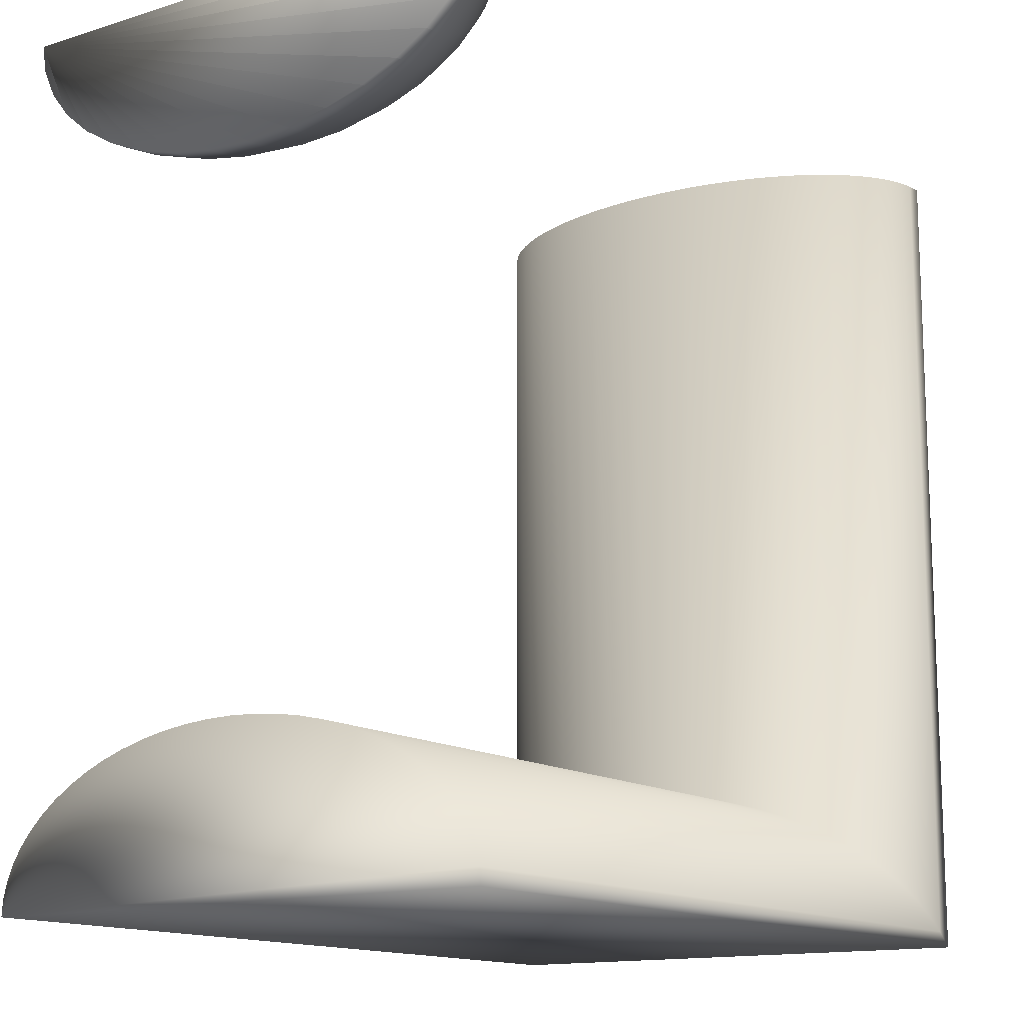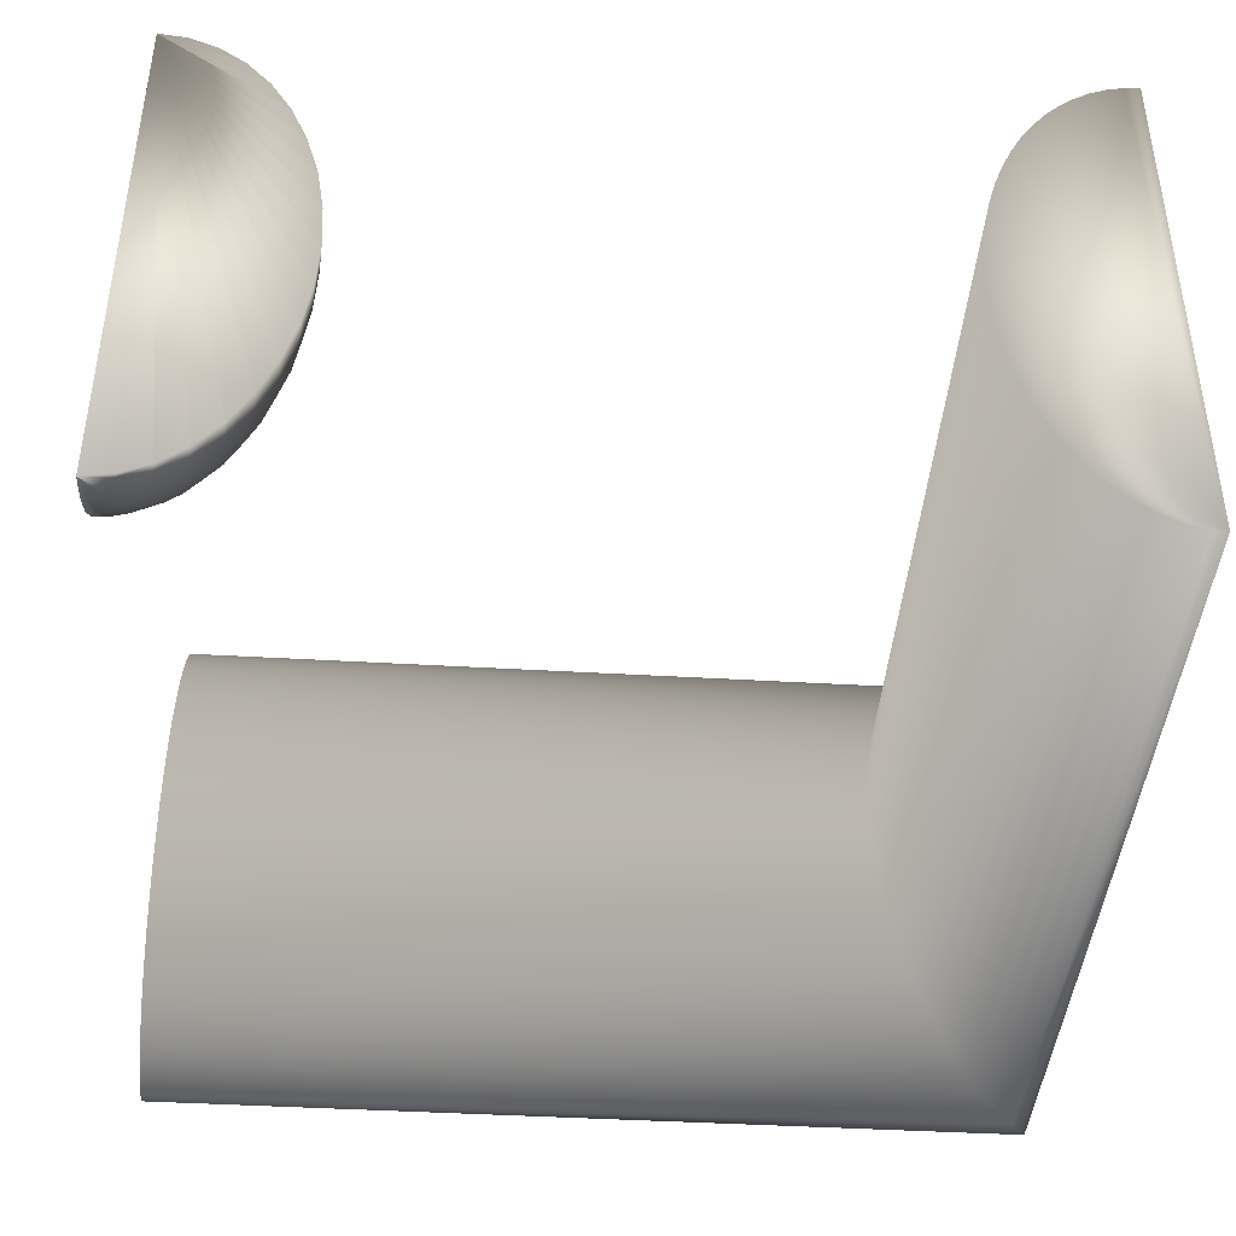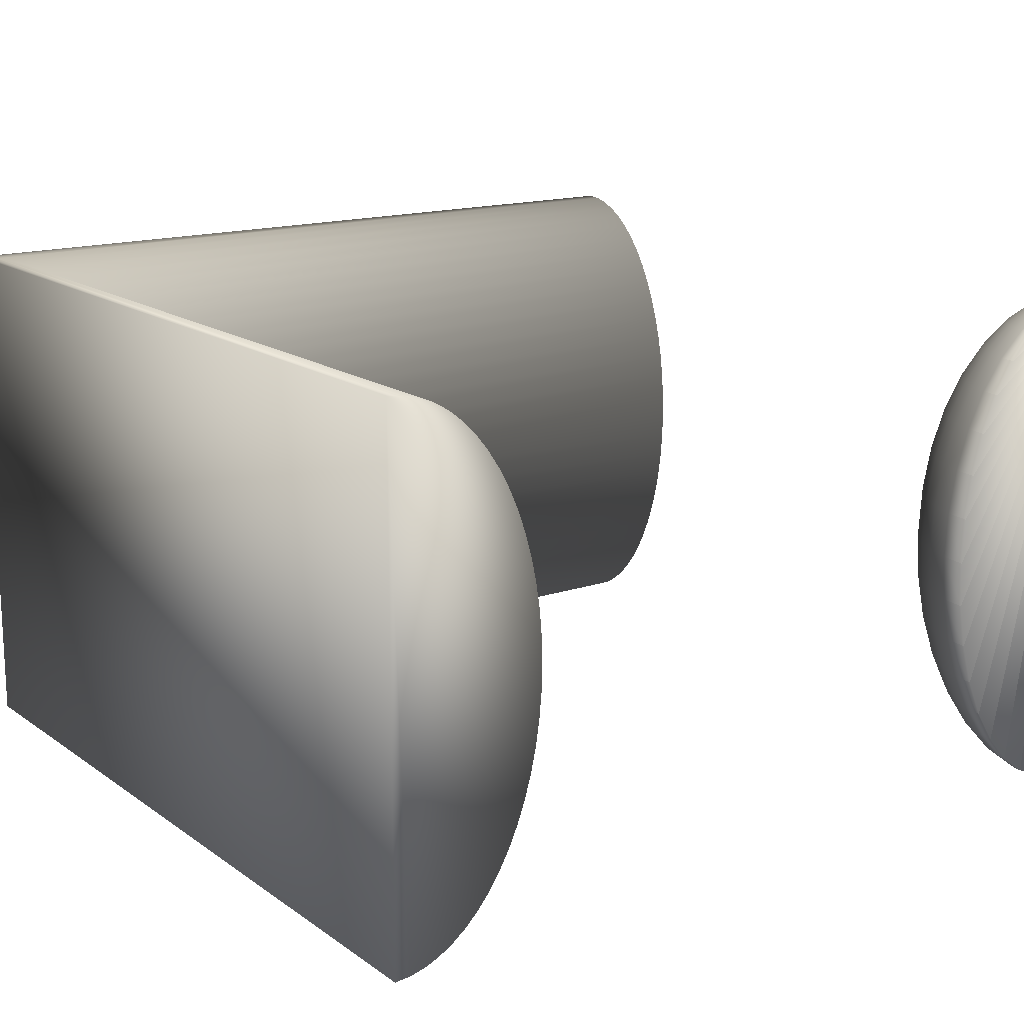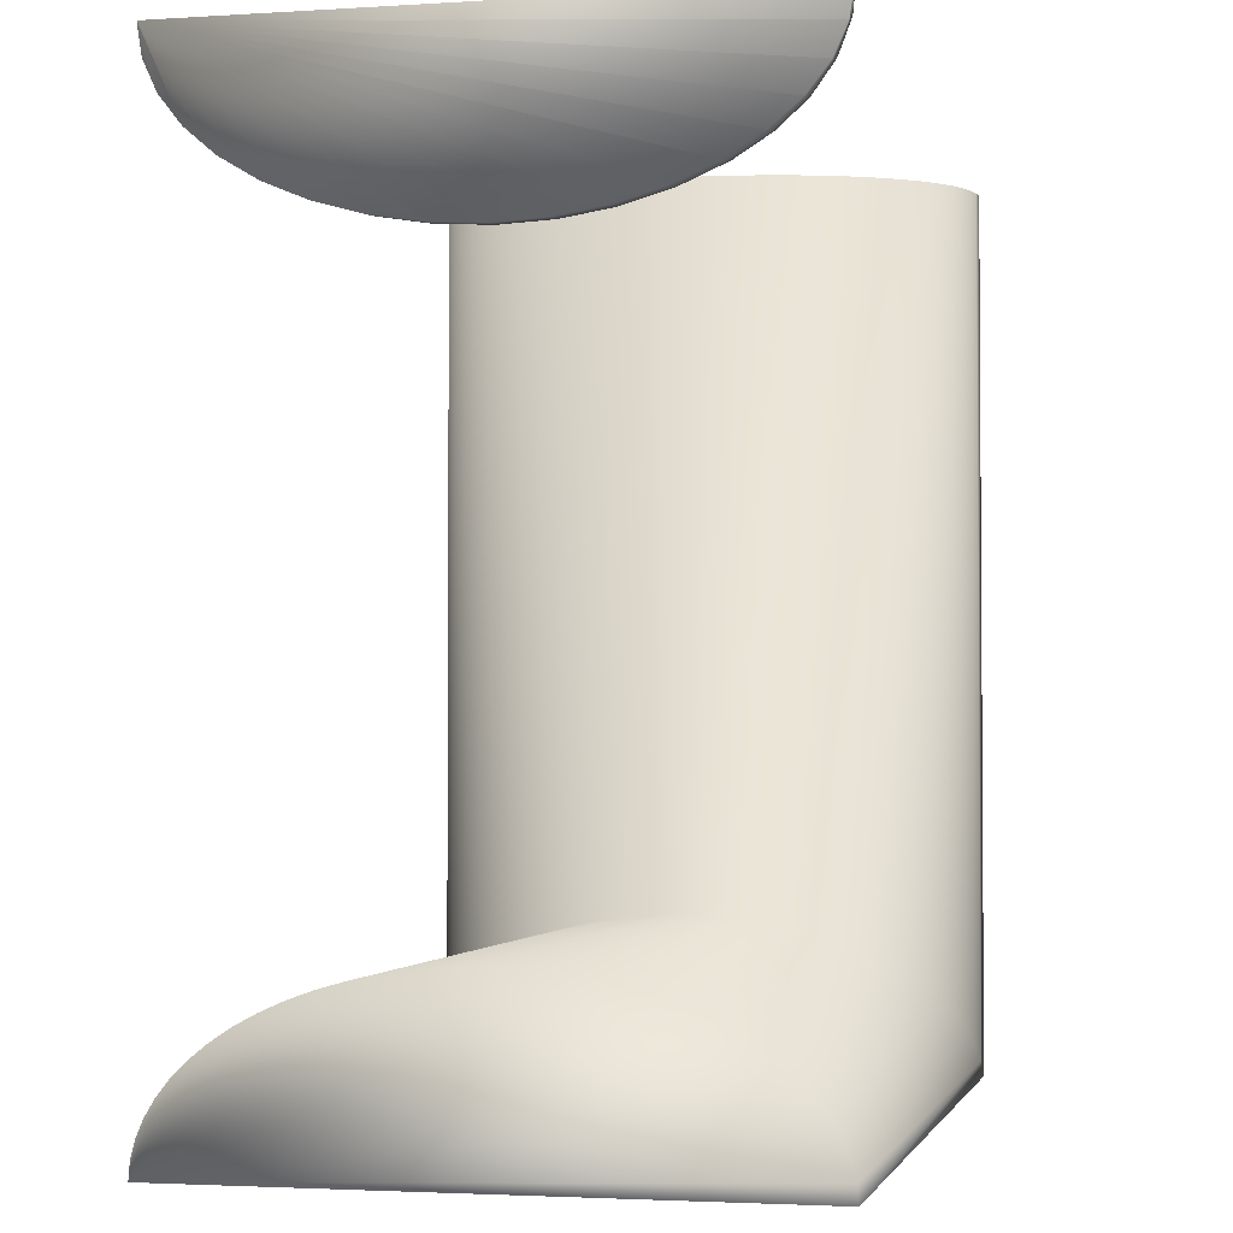
<metadata>
{"format":"obj","ext":"obj","renderer":"f3d","projection":"perspective","resolution":1024,"background":"white","views":[{"elev":-13.8,"azim":-55.2,"up":"+Z"},{"elev":-41.8,"azim":-4.1,"up":"+Y"},{"elev":15.7,"azim":-125.1,"up":"+Y"},{"elev":-2.6,"azim":-77.3,"up":"+Z"}]}
</metadata>
<code>
o obj_0
v -11.41 11.74 12.18
v -12.07 10 11.37
v -12.12 11.74 11.44
v 10.71 14.71 -10.71
v 10.46 13.83 -10.46
v 10.71 14.71 16
v -13.38 18.66 14.44
v -13.01 17.66 13.47
v -13.67 18.66 14.01
v -13.47 17.66 12.99
v -12.99 16.43 12.43
v -15.01 5 10.8
v -15.92 3.575 11.3
v -15.91 5 10.7
v -14.03 18.66 13.63
v -16 20 15.89
v -14.02 17.66 12.59
v -16 13.83 -10.46
v 10.26 12.9 -10.26
v -15.43 1.34 12.95
v -15.95 1.34 12.9
v -15.95 1.344 12.9
v 10.12 11.95 16
v 10.26 12.9 16
v 10.12 11.95 -10.11
v -16 12.9 -10.26
v -12.3 6.58 11.64
v -12.12 8.264 11.44
v -11.41 8.264 12.18
v -16 11.95 -10.11
v 10.03 10.98 -10.03
v -15.96 0.6056 13.84
v -16 10.98 -10.03
v 10 10 -10
v -12.63 17.66 14.03
v -12.43 16.43 13.01
v 10.03 10.98 16
v -13.1 6.58 11.06
v -13.97 19.4 15.58
v -14.97 19.85 15.73
v -14.95 19.85 15.91
v -14.96 19.85 15.91
v -11.09 5 14.21
v -10.67 6.58 14.06
v -10.43 6.58 15.02
v -13.63 16.43 11.96
v -14.46 1.34 13.33
v -15.27 0.603 13.98
v -14.93 1.34 13.1
v -16 9.02 -10.03
v 10.03 9.02 -10.03
v -14.95 0.603 14.14
v -15.61 0.603 13.88
v -16 8.049 -10.11
v 10.12 8.049 -10.11
v 10.12 8.049 16
v -14.88 11.74 10.1
v -15.9 11.74 9.989
v -15.9 11.74 9.99
v -10.37 6.58 15.99
v -10.37 6.575 15.99
v -10.87 5 15.08
v -16 20 15.89
v -15.99 20 15.89
v -15.02 19.85 15.56
v -15.09 19.85 15.39
v -14.03 1.34 13.63
v -14.66 0.603 14.35
v -12.96 11.74 10.83
v -13.85 10 10.3
v -13.88 11.74 10.38
v 14.83 19.81 -14.83
v -16 19.95 -15.41
v -16 19.81 -14.83
v -14.86 10 10.01
v 12.67 18.32 -12.67
v -16 18.82 -13.17
v -16 18.32 -12.67
v -15.43 18.66 12.95
v -15.95 18.66 12.9
v -15.95 18.66 12.9
v -12.91 10 10.75
v -10.81 5 15.99
v -15.96 0.603 13.85
v -11.46 5 13.38
v -11.07 6.58 13.16
v -16 20 15.89
v -16 10 -10
v -15.19 19.85 15.24
v -15.27 17.66 12.11
v -14.93 18.66 13.1
v -11.96 5 12.63
v -16 20 15.89
v -16 20 15.89
v -16 7.097 -10.26
v 10.26 7.097 -10.26
v -15.9 10 9.898
v -11.62 6.58 12.35
v 11.36 3.656 -11.36
v -16 3.656 -11.36
v -16 2.929 -11.76
v -15.8 0.152 14.88
v -16 6.173 -10.46
v -15.9 10 9.898
v -12.96 8.264 10.83
v -15.63 0.152 14.93
v 15.41 0.04801 -15.41
v 15.41 0.04799 16
v 14.83 0.192 -14.83
v 11.01 4.444 -11.01
v -15.27 19.4 13.98
v -15.63 19.85 14.93
v -15.46 19.85 15
v -10.81 4.995 15.99
v -13.88 8.264 10.38
v -11.41 16.43 15.97
v 12.19 2.27 -12.19
v -16 2.27 -12.19
v -16 1.685 -12.67
v -15.61 19.4 13.88
v -14.88 8.264 10.1
v -16 20 15.89
v -16 20 15.89
v -16 20 15.89
v -15.96 19.4 13.86
v -13 1.34 15.95
v -13.01 1.334 15.95
v -13.04 1.34 15.43
v -11.98 3.572 13.67
v -15.8 19.85 14.88
v -15.9 8.264 9.989
v -15.9 8.268 9.989
v 10.26 7.097 16
v -15.98 19.85 14.86
v -13 18.66 15.95
v -13 18.66 15.95
v 10.46 6.173 -10.46
v -13.97 0.603 15.58
v -14.06 0.603 15.23
v -16 5.286 -10.71
v -13.16 1.34 14.92
v -16 4.444 -11.01
v 10.71 5.286 -10.71
v 14.83 19.81 16
v 16 -6e-06 16
v 15.41 19.95 16
v 14.26 19.57 16
v 13.7 19.24 16
v 13.17 18.82 16
v 12.67 18.31 16
v 12.19 17.73 16
v 11.76 17.07 16
v -15.96 19.4 13.85
v -11.41 3.572 15.97
v 16 6e-06 -16
v -12.36 2.34 14.64
v -13.38 1.34 14.44
v 11.36 16.34 16
v 11.01 15.56 16
v 10.46 13.83 16
v 10 10 16
v 10.03 9.02 16
v 16 20 16
v 10.46 6.173 16
v 10.71 5.286 16
v 11.01 4.444 16
v 11.36 3.656 16
v 11.76 2.929 16
v 12.19 2.27 16
v 12.67 1.685 16
v 13.17 1.181 16
v 13.7 0.761 16
v 14.26 0.431 16
v 14.83 0.192 16
v -14.66 19.4 14.35
v -14.46 18.66 13.33
v -15.92 3.572 11.3
v 16 20 -16
v -14.95 19.4 14.14
v -12.99 3.572 12.43
v -13.63 3.572 11.96
v -12.59 5 11.98
v -13.33 5 11.44
v -12.59 15 11.98
v -13.33 15 11.44
v -14.36 3.572 11.61
v -10.09 11.74 16
v -10.09 11.73 16
v -10.17 11.74 14.97
v -10.36 13.42 15.99
v -15.12 3.572 11.39
v -15.93 2.344 12.04
v -13.95 0.603 15.93
v -15.93 2.34 12.04
v -15.01 15 10.8
v -15.91 15 10.7
v -15.91 15 10.7
v -12.3 13.42 11.64
v -13.1 13.42 11.06
v -15.27 2.34 12.11
v -14.21 0.603 14.9
v -10.83 11.74 13.03
v -11.34 10 12.12
v -14.41 0.603 14.61
v -14.62 17.66 12.3
v -14.14 15 11.05
v -14.93 13.42 10.36
v -15.9 13.42 10.26
v -11.46 3.572 15.18
v -15.12 16.43 11.39
v 13.17 1.181 -13.17
v 13.7 0.761 -13.7
v 11.76 2.929 -11.76
v 14.26 0.431 -14.26
v -15.93 17.66 12.05
v -13.96 0.5968 15.93
v -11.66 3.572 14.4
v -11.41 3.566 15.97
v -16 20 -16
v -16 19.57 -14.26
v -16 19.24 -13.7
v -16 17.73 -12.19
v -16 17.07 -11.76
v -10.08 10 14.96
v -14.36 16.43 11.61
v -10 10 16
v -16 14.71 -10.71
v -16 15.56 -11.01
v -16 16.34 -11.36
v -16 6e-06 -16
v -16 0.04801 -15.41
v -15.09 0.152 15.39
v -10.33 10 13.94
v -15.92 16.43 11.3
v -15.92 16.43 11.3
v -10 9.996 16
v -13.98 13.42 10.63
v -16 0.192 -14.83
v -16 0.431 -14.26
v -16 0.761 -13.7
v -16 1.181 -13.17
v -10.41 11.74 13.97
v -10.75 10 12.99
v -12.43 3.572 13.01
v -14.21 19.4 14.9
v -14.06 19.4 15.23
v -10.09 8.264 16
v -10.17 8.264 14.97
v -12.15 2.34 15.96
v -12.19 2.34 15.29
v -15.9 13.42 10.26
v -13.16 18.66 14.92
v -13.67 1.34 14.01
v -15.19 0.152 15.24
v -10.41 8.264 13.97
v 15.41 19.95 -15.41
v 14.26 19.57 -14.26
v 13.7 19.24 -13.7
v -10.83 8.264 13.03
v -14.41 19.4 14.61
v -12.15 2.334 15.96
v -10.09 8.26 16
v 13.17 18.82 -13.17
v -15.32 0.152 15.11
v 12.19 17.73 -12.19
v -13.95 19.4 15.93
v -15.46 0.152 15
v -13.95 19.39 15.93
v -12.63 2.34 14.03
v -13.04 18.66 15.43
v -13.01 2.34 13.47
v -16 0.000494 15.89
v -15.9 6.584 10.26
v -15.93 17.66 12.04
v -13.47 2.34 12.99
v 11.76 17.07 -11.76
v 11.36 16.34 -11.36
v -14.02 2.34 12.59
v -11.96 15 12.63
v -14.62 2.34 12.3
v -10.81 15 15.99
v -10.81 15 15.99
v -10.87 15 15.08
v -12.19 17.66 15.29
v 12.67 1.685 -12.67
v -12.36 17.66 14.64
v -11.09 15 14.21
v -11.07 13.42 13.16
v -11.46 15 13.38
v -15.98 0.152 14.86
v -15.98 0.1548 14.85
v -11.62 13.42 12.35
v -13.98 6.58 10.63
v -10.43 13.42 15.02
v -14.93 6.58 10.36
v -10.37 13.42 15.99
v -12.15 17.66 15.96
v -15.9 6.58 10.26
v -10.67 13.42 14.06
v -15.32 19.85 15.11
v -14.96 0.152 15.91
v -14.97 0.152 15.73
v -11.46 16.43 15.18
v -12.14 17.66 15.96
v -15.02 0.152 15.56
v -11.66 16.43 14.4
v -16 0.000994 15.89
v -11.98 16.43 13.67
v -15.91 5.003 10.7
v 11.01 15.56 -11.01
v -11.4 16.42 15.97
v -15.99 0.001894 15.89
v -16 0.000694 15.89
v -14.14 5 11.05
v -16 0.000394 15.89
v -16 0.000594 15.89
v -16 0.000894 15.89
v -16 0.001694 15.89
v -16 0.000494 15.89
f 1 3 2
f 4 6 5
f 7 9 8
f 8 9 10
f 8 10 11
f 12 14 13
f 9 15 10
f 13 14 16
f 10 15 17
f 5 19 18
f 20 22 21
f 23 25 24
f 26 19 25
f 27 29 28
f 25 31 30
f 20 21 32
f 33 31 34
f 35 8 36
f 31 23 37
f 28 38 27
f 39 41 40
f 42 40 41
f 25 23 31
f 11 36 8
f 37 34 31
f 43 45 44
f 11 10 46
f 47 49 48
f 50 34 51
f 52 47 48
f 48 49 53
f 53 49 20
f 10 17 46
f 50 51 54
f 55 51 56
f 20 32 53
f 57 59 58
f 60 45 61
f 62 61 45
f 63 65 64
f 63 66 65
f 52 68 67
f 69 71 70
f 72 74 73
f 71 57 75
f 76 78 77
f 79 81 80
f 60 61 16
f 69 82 3
f 62 83 61
f 64 40 42
f 61 83 16
f 2 3 82
f 82 69 70
f 53 32 84
f 45 43 62
f 40 64 65
f 25 30 26
f 44 86 85
f 33 30 31
f 87 66 63
f 34 88 33
f 44 85 43
f 75 70 71
f 66 87 89
f 88 34 50
f 90 91 79
f 86 92 85
f 55 54 51
f 16 94 93
f 54 55 95
f 96 95 55
f 57 58 97
f 86 98 92
f 99 101 100
f 48 53 102
f 95 96 103
f 75 97 104
f 75 57 97
f 28 2 105
f 106 48 102
f 107 109 108
f 99 100 110
f 111 113 112
f 82 105 2
f 83 62 114
f 70 115 82
f 64 116 63
f 63 116 87
f 87 116 93
f 16 93 116
f 21 16 32
f 32 16 84
f 82 115 105
f 117 119 118
f 112 120 111
f 70 75 121
f 122 81 123
f 124 81 122
f 125 123 81
f 126 128 127
f 115 70 121
f 85 129 43
f 120 112 130
f 121 132 131
f 121 75 132
f 56 133 55
f 134 123 125
f 55 133 96
f 135 136 64
f 42 41 64
f 103 96 137
f 125 130 134
f 128 139 138
f 103 137 140
f 128 141 139
f 142 143 110
f 144 146 145
f 147 144 145
f 148 147 145
f 149 148 145
f 150 149 145
f 151 150 145
f 152 151 145
f 153 120 125
f 120 130 125
f 75 104 132
f 114 154 16
f 83 114 16
f 155 107 145
f 156 157 141
f 158 152 145
f 159 158 145
f 6 159 145
f 160 6 145
f 24 160 145
f 23 24 145
f 37 23 145
f 161 37 145
f 162 161 145
f 163 145 146
f 94 81 124
f 153 125 81
f 28 105 38
f 145 56 162
f 145 133 56
f 145 164 133
f 145 165 164
f 145 166 165
f 145 167 166
f 145 168 167
f 145 169 168
f 145 170 169
f 145 171 170
f 145 172 171
f 145 173 172
f 145 174 173
f 145 108 174
f 175 176 15
f 13 16 177
f 58 16 97
f 108 145 107
f 178 155 163
f 175 179 176
f 180 182 181
f 176 179 91
f 182 183 181
f 184 11 185
f 17 15 176
f 145 163 155
f 181 183 186
f 132 104 16
f 97 16 104
f 132 16 131
f 137 96 164
f 187 189 188
f 111 91 179
f 126 127 16
f 111 120 79
f 187 16 190
f 191 13 177
f 191 12 13
f 138 127 128
f 91 111 79
f 79 120 81
f 191 177 192
f 138 193 127
f 194 192 16
f 120 153 81
f 6 160 5
f 24 19 160
f 5 160 19
f 195 197 196
f 19 24 25
f 37 161 34
f 198 184 199
f 51 34 162
f 161 162 34
f 186 191 200
f 51 162 56
f 185 199 184
f 141 157 201
f 16 81 94
f 202 1 203
f 200 192 194
f 200 191 192
f 141 201 139
f 133 164 96
f 137 164 165
f 157 204 201
f 17 176 205
f 206 195 207
f 205 176 91
f 200 194 22
f 137 165 143
f 91 90 205
f 207 195 208
f 177 16 192
f 142 110 100
f 114 209 154
f 205 90 210
f 171 172 211
f 212 211 172
f 101 99 213
f 172 173 212
f 214 212 173
f 79 80 215
f 173 174 214
f 109 214 174
f 216 193 138
f 209 114 62
f 109 174 108
f 90 79 215
f 62 217 209
f 188 16 187
f 154 209 218
f 73 74 219
f 220 219 74
f 221 219 220
f 77 219 221
f 78 219 77
f 222 219 78
f 223 219 222
f 188 189 224
f 205 210 225
f 217 62 43
f 224 226 188
f 33 88 219
f 30 33 219
f 26 30 219
f 18 26 219
f 227 18 219
f 228 227 219
f 229 228 219
f 223 229 219
f 50 219 88
f 230 219 231
f 232 139 201
f 129 217 43
f 189 233 224
f 215 80 16
f 81 16 80
f 234 235 16
f 226 224 236
f 199 185 237
f 199 237 71
f 238 231 219
f 239 238 219
f 240 239 219
f 241 240 219
f 119 241 219
f 118 119 219
f 101 118 219
f 100 101 219
f 142 100 219
f 140 142 219
f 103 140 219
f 95 103 219
f 54 95 219
f 50 54 219
f 127 193 16
f 189 242 233
f 165 166 143
f 185 206 237
f 243 242 202
f 92 244 85
f 110 143 166
f 245 246 65
f 242 243 233
f 219 230 155
f 243 202 203
f 236 248 247
f 218 250 249
f 237 206 207
f 236 16 226
f 207 208 251
f 252 246 7
f 248 236 224
f 101 213 118
f 250 218 209
f 253 68 204
f 254 201 204
f 219 155 178
f 224 233 255
f 178 256 219
f 73 219 256
f 246 245 7
f 73 256 72
f 196 208 195
f 248 224 255
f 72 257 74
f 221 220 258
f 163 256 178
f 163 146 256
f 233 259 255
f 59 251 16
f 220 74 257
f 9 260 15
f 233 243 259
f 243 203 29
f 256 146 72
f 99 110 167
f 199 69 198
f 243 29 259
f 144 72 146
f 166 167 110
f 254 232 201
f 249 250 261
f 257 258 220
f 143 140 137
f 45 262 248
f 247 248 262
f 69 199 71
f 258 263 221
f 204 68 264
f 262 45 60
f 140 143 142
f 71 237 57
f 248 44 45
f 222 78 265
f 237 207 57
f 204 264 254
f 261 16 249
f 218 249 16
f 218 16 154
f 117 118 213
f 251 59 207
f 85 244 129
f 147 257 144
f 255 44 248
f 57 207 59
f 72 144 257
f 255 86 44
f 92 182 180
f 208 196 16
f 58 59 16
f 39 266 41
f 77 221 263
f 255 259 86
f 92 180 244
f 246 39 40
f 68 52 267
f 259 29 98
f 266 39 268
f 259 98 86
f 106 52 48
f 269 217 129
f 257 147 258
f 246 40 65
f 16 262 60
f 247 16 236
f 226 16 188
f 262 16 247
f 268 270 135
f 244 271 129
f 272 254 264
f 148 258 147
f 131 16 273
f 90 215 274
f 270 268 39
f 271 269 129
f 264 68 267
f 99 167 168
f 39 246 252
f 263 76 77
f 244 275 271
f 39 252 270
f 205 225 17
f 135 270 136
f 265 276 222
f 244 180 275
f 106 267 52
f 229 223 277
f 181 278 180
f 184 279 36
f 17 225 46
f 275 180 278
f 99 168 213
f 149 263 148
f 280 278 181
f 281 283 282
f 41 266 64
f 268 135 64
f 266 268 64
f 258 148 263
f 284 136 270
f 285 119 117
f 225 210 195
f 29 27 98
f 76 265 78
f 119 285 241
f 252 286 270
f 210 235 234
f 210 90 235
f 270 286 284
f 287 289 288
f 102 291 290
f 102 53 291
f 292 289 279
f 90 274 235
f 109 231 238
f 252 35 286
f 185 11 46
f 263 149 76
f 150 76 149
f 38 105 293
f 155 230 107
f 279 184 198
f 53 84 291
f 185 46 206
f 198 292 279
f 252 7 35
f 105 115 293
f 35 7 8
f 206 46 225
f 206 225 195
f 181 186 280
f 294 282 283
f 295 115 121
f 280 186 200
f 282 294 296
f 76 150 265
f 197 210 234
f 293 115 295
f 151 265 150
f 117 213 169
f 136 297 64
f 223 222 276
f 195 210 197
f 295 273 298
f 121 273 295
f 93 89 87
f 280 200 20
f 283 299 294
f 168 169 213
f 89 93 300
f 84 16 291
f 291 16 290
f 49 280 20
f 215 16 274
f 235 274 16
f 197 234 16
f 216 302 301
f 296 294 190
f 200 22 20
f 242 294 299
f 121 131 273
f 65 66 245
f 136 284 297
f 152 276 151
f 302 216 138
f 265 151 276
f 283 287 299
f 156 209 217
f 27 38 183
f 303 304 284
f 297 284 304
f 287 288 299
f 209 156 250
f 305 138 139
f 260 245 66
f 156 217 269
f 107 231 109
f 304 303 116
f 245 260 9
f 261 128 126
f 284 306 303
f 138 305 302
f 261 126 16
f 66 89 260
f 232 305 139
f 260 89 175
f 276 152 277
f 289 292 288
f 250 128 261
f 286 306 284
f 307 305 232
f 250 141 128
f 293 295 12
f 35 308 286
f 190 189 187
f 89 300 175
f 276 277 223
f 309 295 298
f 250 156 141
f 286 308 306
f 190 16 296
f 229 310 228
f 229 277 310
f 308 35 36
f 300 113 179
f 310 4 228
f 227 228 4
f 117 169 170
f 189 190 294
f 179 175 300
f 283 311 303
f 116 303 311
f 273 16 298
f 298 16 309
f 309 16 14
f 302 305 312
f 311 283 281
f 92 98 182
f 285 117 170
f 158 277 152
f 22 16 21
f 194 16 22
f 303 306 287
f 294 242 189
f 179 113 111
f 27 182 98
f 156 269 157
f 303 287 283
f 232 254 313
f 241 285 211
f 299 288 202
f 5 18 227
f 182 27 183
f 241 211 240
f 253 157 269
f 299 202 242
f 308 289 306
f 310 158 159
f 288 1 202
f 306 289 287
f 314 38 293
f 277 158 310
f 269 271 253
f 193 216 16
f 216 301 16
f 308 279 289
f 67 271 275
f 288 292 1
f 315 16 272
f 279 308 36
f 38 314 183
f 271 67 253
f 4 5 227
f 314 293 12
f 231 107 230
f 186 183 314
f 26 18 19
f 297 304 64
f 311 16 116
f 94 300 93
f 314 12 191
f 186 314 191
f 67 275 47
f 282 16 281
f 296 16 282
f 311 281 16
f 6 4 159
f 310 159 4
f 94 124 300
f 113 300 124
f 253 67 68
f 307 312 305
f 7 245 9
f 67 47 52
f 112 113 122
f 124 122 113
f 313 307 232
f 15 260 175
f 122 123 112
f 130 112 123
f 12 309 14
f 12 295 309
f 47 275 278
f 11 184 36
f 49 278 280
f 272 313 254
f 134 130 123
f 49 47 278
f 211 285 171
f 170 171 285
f 157 253 204
f 304 116 64
f 196 197 16
f 208 16 251
f 264 267 316
f 106 317 267
f 316 267 317
f 292 198 3
f 292 3 1
f 317 106 318
f 240 211 212
f 3 198 69
f 240 212 239
f 214 239 212
f 109 238 214
f 239 214 238
f 1 2 203
f 203 2 28
f 203 28 29
f 318 16 317
f 290 16 318
f 301 302 312
f 264 319 272
f 315 272 319
f 319 264 316
f 102 318 106
f 318 102 290
f 313 272 16
f 307 313 16
f 312 307 16
f 301 312 16
f 316 16 319
f 317 16 316
f 315 319 16

</code>
